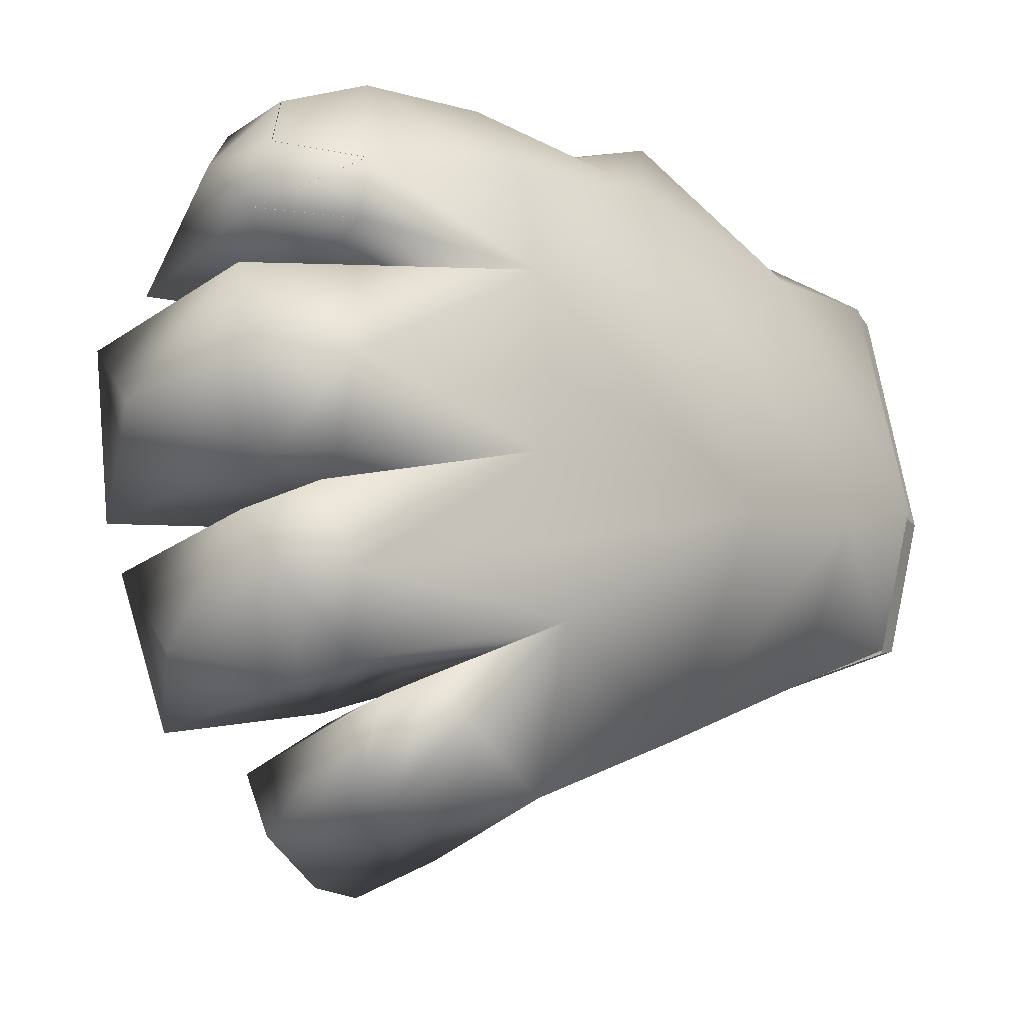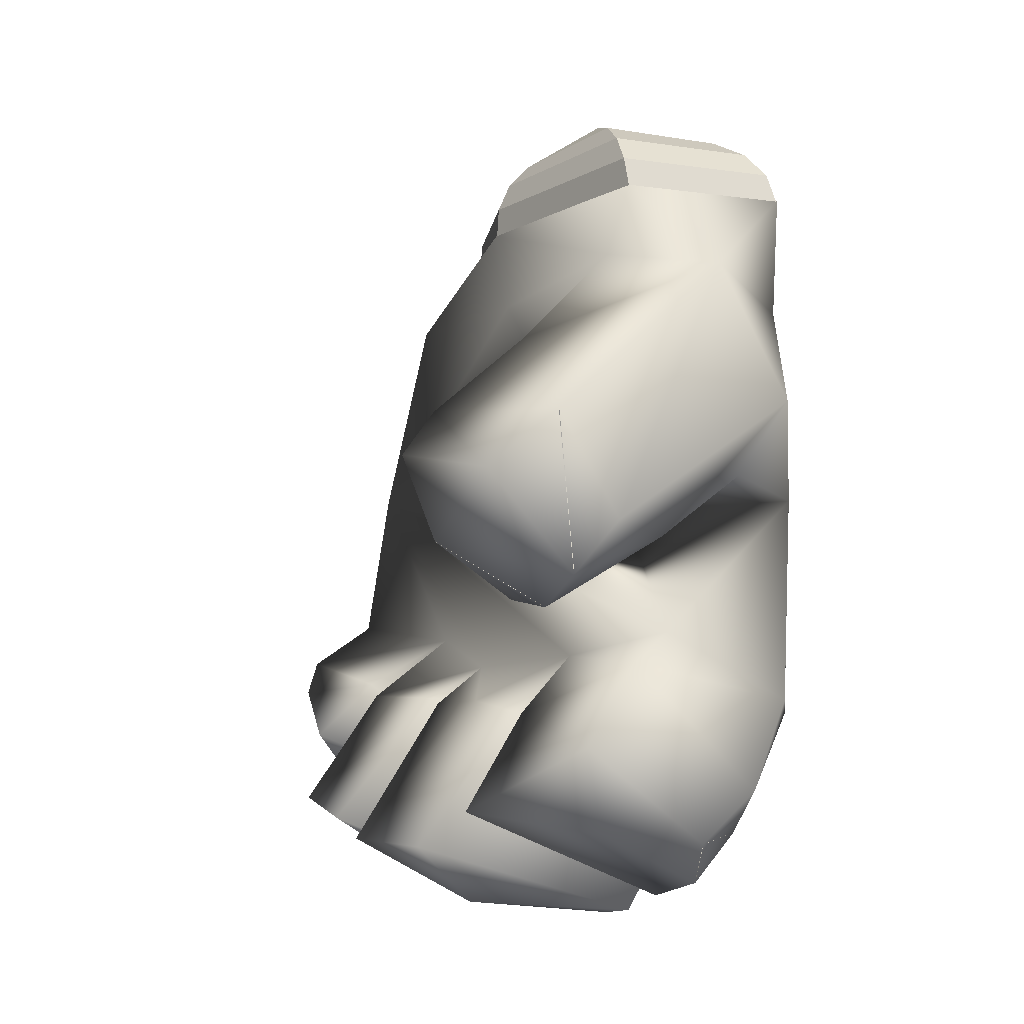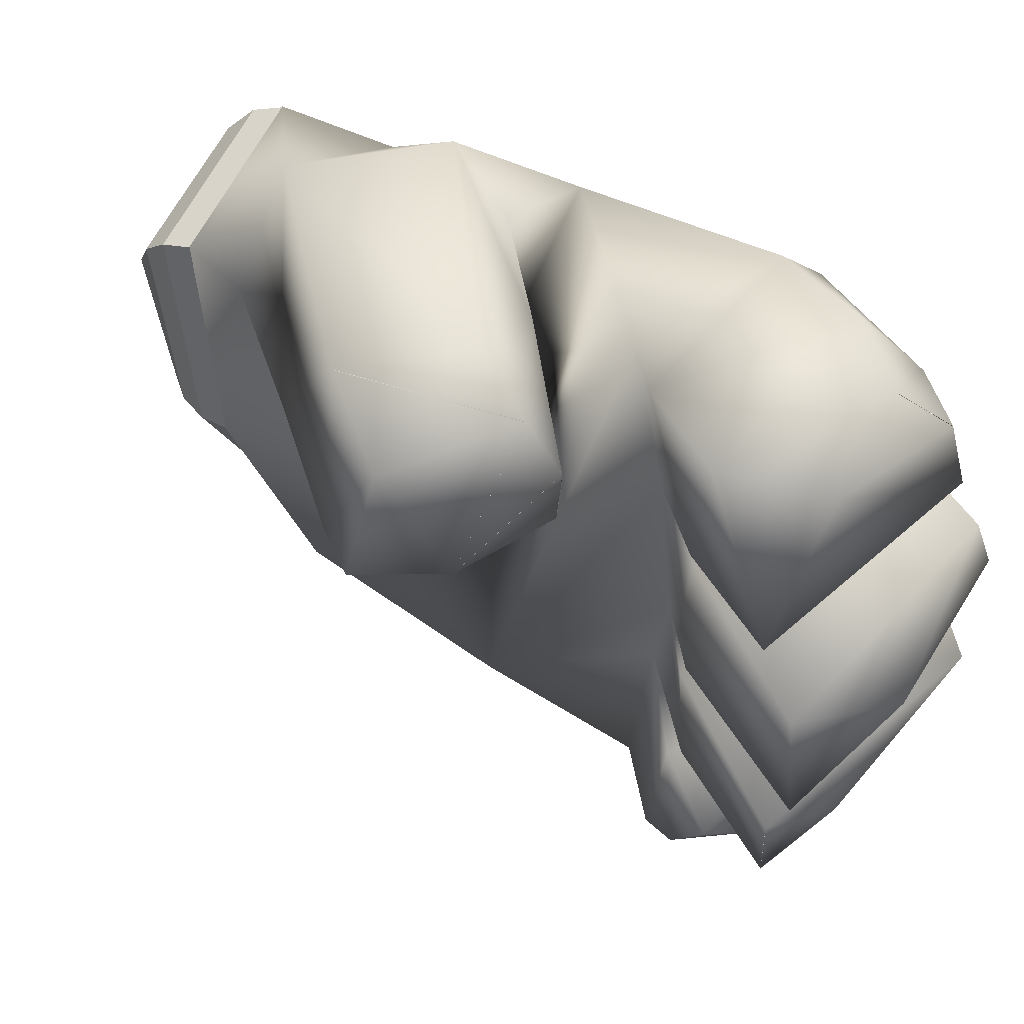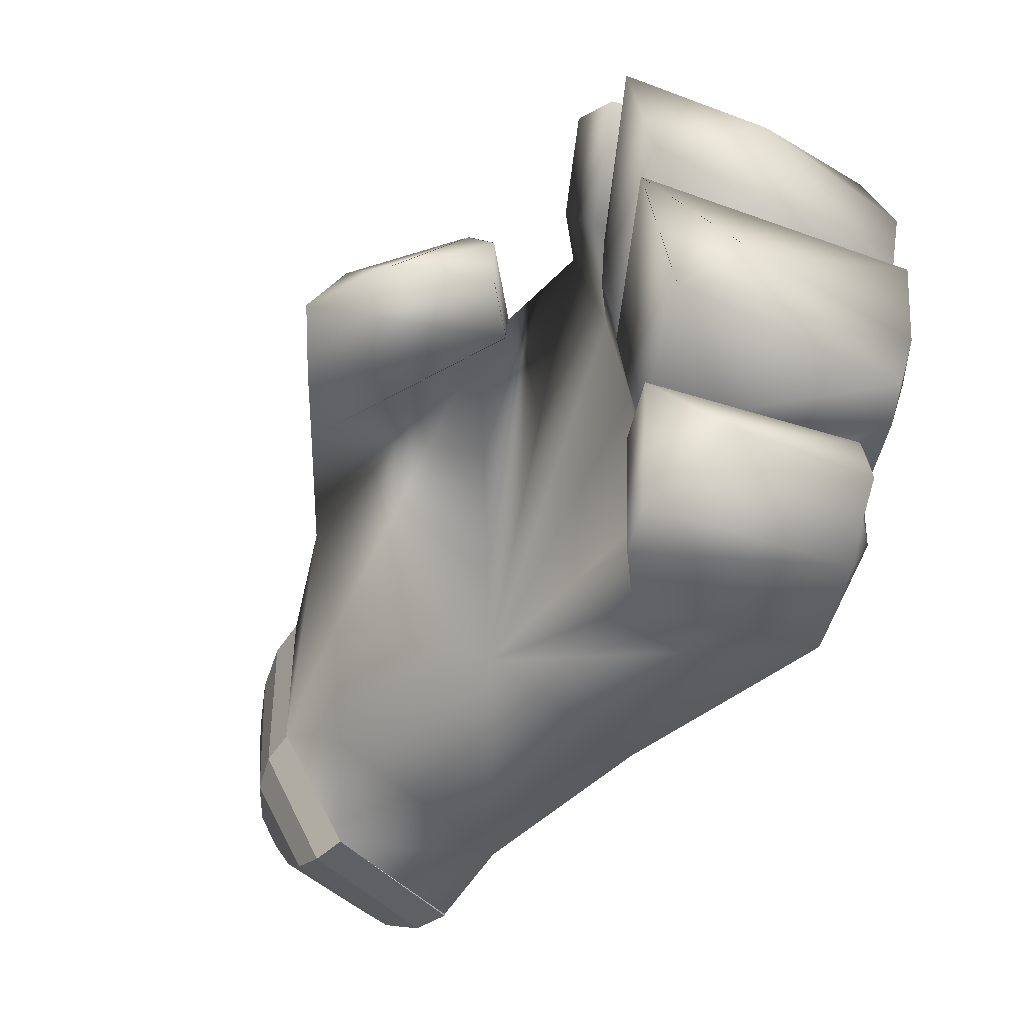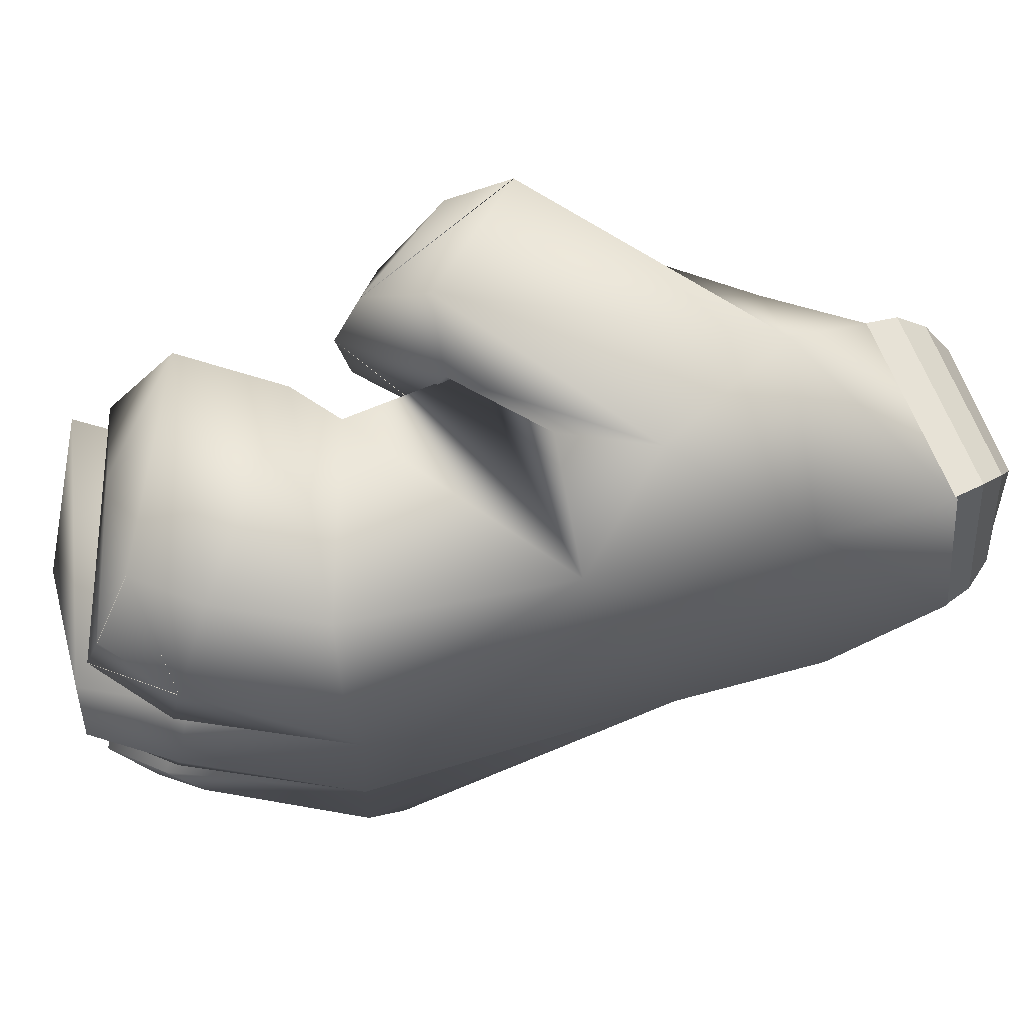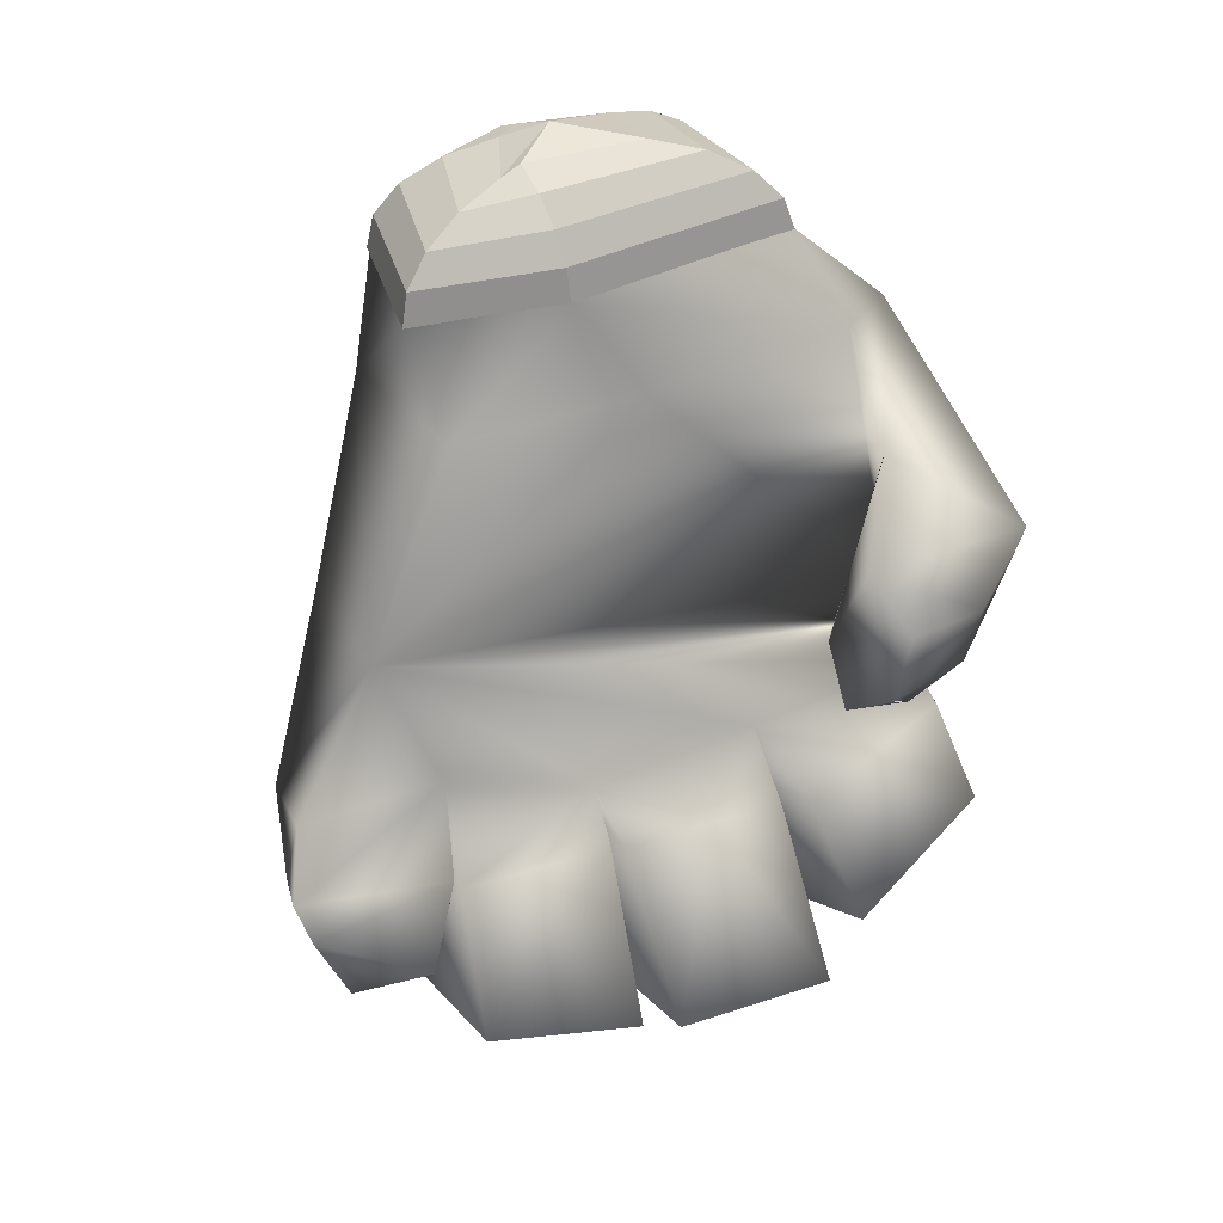
<metadata>
{"format":"obj","ext":"obj","renderer":"f3d","projection":"perspective","resolution":1024,"background":"white","views":[{"elev":-7.8,"azim":36.9,"up":"+Z"},{"elev":-3.3,"azim":-34.7,"up":"+Y"},{"elev":50.3,"azim":-64.8,"up":"+Z"},{"elev":-62.4,"azim":-45.0,"up":"+Z"},{"elev":74.7,"azim":67.8,"up":"+Z"},{"elev":29.4,"azim":-122.0,"up":"+Y"}]}
</metadata>
<code>
g default
v -0.00551 -0.2674 0.09699
v -0.02998 -0.2854 0.1024
v -0.03106 -0.2923 0.07936
v -0.003771 -0.2726 0.07564
v -0.04172 -0.2683 0.1217
v -0.1157 -0.1075 0.1311
v -0.08901 -0.1468 0.132
v -0.06833 -0.1416 0.1066
v -0.07235 -0.1598 0.07845
v -0.09462 -0.1755 0.07049
v -0.1007 -0.1669 0.1196
v -0.0979 -0.1787 0.09749
v -0.1271 -0.1536 0.06634
v -0.09573 -0.07463 0.08068
v -0.07815 -0.2799 -0.05769
v -0.1146 -0.2651 -0.02899
v -0.09733 -0.2608 -0.08317
v 0.04659 -0.006279 0.008042
v 0.02753 -0.008421 0.08841
v -0.04453 -0.0152 -0.01369
v -0.01892 -0.02201 -0.06428
v 0.03905 -0.01579 -0.04628
v 0.04769 -0.05373 -0.000676
v 0.02241 -0.05683 0.09122
v -0.03474 -0.04555 0.1247
v -0.0617 -0.04 0.08905
v -0.1283 -0.1273 0.103
v -0.0129 -0.09925 0.1389
v 0.0111 -0.1356 0.1124
v 0.04005 -0.1087 -0.003548
v 0.0184 -0.1298 -0.08431
v 0.02549 -0.05524 -0.06088
v -0.04828 -0.1281 -0.09707
v -0.04198 -0.1861 -0.1254
v -0.06935 -0.216 -0.1344
v -0.005387 -0.2529 -0.1075
v 0.007106 -0.2484 -0.06736
v 0.01522 -0.2411 -0.0819
v 0.02069 -0.2114 -0.1054
v 0.03426 -0.2253 -0.026
v -3.5e-05 -0.2778 -0.03567
v 0.03446 -0.2235 0.03119
v 0.02193 -0.2209 0.09699
v -0.01994 -0.3047 0.03224
v -0.08165 -0.297 0.02209
v -0.123 -0.2706 0.04778
v -0.02988 -0.3001 0.06001
v -0.08119 -0.2195 0.05388
v -0.009399 -0.2675 0.06238
v -0.057 -0.1974 0.05683
v -0.0787 -0.1993 0.1271
v -0.06251 -0.1878 0.1264
v -0.05474 -0.05039 0.009834
v -0.04847 -0.05299 -0.06428
v -0.0316 -0.1282 0.1318
v 0.003148 -0.2409 -0.1113
v -0.008853 -0.2625 -0.09626
v -0.004172 -0.2598 -0.0741
v -0.01424 -0.2639 -0.08042
v -0.03736 -0.1916 -0.06451
v -0.05368 -0.2028 -0.01121
v -0.1145 -0.2562 0.06831
v -0.08557 -0.2195 0.06414
v 0.02574 -0.2183 0.065
v -0.1148 -0.2725 -0.01276
v -0.004422 -0.281 0.000826
v -0.02391 -0.3037 -0.01876
v -0.07466 -0.2159 -0.0175
v -0.006101 -0.2871 -0.009135
v 0.03006 -0.2231 0.00458
v -0.07885 -0.2638 0.107
v -0.1023 -0.2297 0.1294
v -0.01294 -0.2919 -0.04149
v -0.01589 -0.285 -0.06983
v -0.06731 -0.2165 -0.0757
v -0.004395 -0.2717 -0.06412
v 0.03302 -0.2118 -0.04927
v 0.000873 -0.2788 0.03174
v -0.01847 -0.2955 -0.000746
v -0.02185 -0.2486 0.1284
v -0.002276 -0.2144 0.1241
v -0.06389 -0.1522 0.1249
v -0.06809 -0.2113 -0.07846
v -0.06263 -0.2028 -0.1379
v -0.07979 -0.2158 0.02322
v -0.07542 -0.218 -0.01201
v -0.06104 -0.2495 -0.1174
v -0.08472 -0.234 -0.0963
v -0.1398 -0.1209 0.06267
v -0.1215 -0.1027 0.05643
v -0.04229 -0.007903 0.07772
v -0.09591 -0.07463 0.08068
v -0.0685 -0.1416 0.1066
v -0.07252 -0.1598 0.07845
v -0.09807 -0.1787 0.09749
v -0.1009 -0.1669 0.1196
v -0.08918 -0.1468 0.132
v -0.1159 -0.1075 0.1311
v -0.1272 -0.1536 0.06634
v -0.09479 -0.1755 0.07049
v -0.04189 -0.2683 0.1217
v -0.005683 -0.2674 0.09699
v -0.03015 -0.2854 0.1024
v -0.03124 -0.2923 0.07936
v -0.003944 -0.2726 0.07564
v -0.0975 -0.2608 -0.08317
v -0.07832 -0.2799 -0.05769
v -0.1148 -0.2651 -0.02899
v 0.03877 -0.016 -0.04769
v -0.01911 -0.0223 -0.06454
v -0.04404 -0.0156 -0.01381
v -0.04255 -0.008547 0.07814
v 0.02669 -0.009235 0.08891
v 0.0462 -0.007468 0.004805
v 0.03648 -0.003506 -0.04587
v -0.01909 -0.009672 -0.06251
v -0.0424 -0.003127 -0.01491
v -0.0416 0.003632 0.07371
v 0.02533 0.00281 0.08428
v 0.04321 0.004735 0.003297
v 0.03118 0.008081 -0.03799
v -0.01769 0.002306 -0.05403
v -0.0363 0.008393 -0.01549
v -0.0375 0.0143 0.06347
v 0.02271 0.01309 0.07345
v 0.0359 0.01547 0.001525
v 0.02337 0.01763 -0.0248
v -0.01504 0.01246 -0.03992
v -0.02633 0.01783 -0.0155
v -0.03066 0.02242 0.04843
v 0.01911 0.0206 0.05747
v 0.02497 0.0237 -0.000336
v 0.01384 0.0242 -0.007618
v -0.01141 0.0198 -0.02156
v -0.01347 0.02427 -0.01492
v -0.02174 0.0272 0.03004
v 0.01486 0.02461 0.03792
v 0.01149 0.0286 -0.002105
v -2.4e-05 0.03166 0.004321
g polySurface43
f 1 5 2
f 3 4 1
f 7 6 11
f 10 9 12
f 11 13 12
f 9 14 8
f 15 16 17
f 22 18 23
f 23 18 24
f 18 19 24
f 24 19 25
f 19 91 25
f 25 91 26
f 26 92 25
f 25 92 98
f 92 90 98
f 98 90 27
f 90 89 27
f 98 97 25
f 97 28 25
f 25 28 24
f 28 29 24
f 24 29 23
f 29 30 23
f 23 30 31
f 31 32 23
f 23 32 22
f 32 21 22
f 21 32 54
f 54 32 33
f 32 31 33
f 31 39 33
f 33 39 34
f 39 56 34
f 34 56 84
f 84 56 35
f 56 36 35
f 37 38 77
f 38 39 77
f 77 39 31
f 31 30 77
f 30 40 77
f 40 41 77
f 77 41 76
f 41 73 76
f 76 73 74
f 73 41 67
f 67 41 69
f 69 41 70
f 41 40 70
f 40 30 70
f 70 30 42
f 42 30 64
f 30 29 64
f 64 29 43
f 29 81 43
f 81 80 43
f 43 80 102
f 80 101 102
f 103 104 102
f 105 64 102
f 102 64 43
f 44 47 45
f 47 46 45
f 45 46 65
f 65 79 45
f 45 79 44
f 46 47 48
f 47 49 48
f 48 49 50
f 49 64 50
f 62 72 63
f 72 51 63
f 63 51 50
f 51 52 50
f 50 52 33
f 52 93 33
f 93 53 33
f 33 53 54
f 53 20 54
f 54 20 21
f 29 28 55
f 55 28 82
f 28 97 82
f 82 97 96
f 96 98 27
f 39 38 56
f 56 38 36
f 38 37 36
f 36 37 57
f 37 58 57
f 57 58 59
f 60 75 61
f 61 75 68
f 75 106 68
f 68 106 108
f 62 63 104
f 104 63 105
f 63 50 105
f 105 50 64
f 65 86 79
f 79 86 66
f 66 86 70
f 86 61 70
f 108 67 68
f 67 69 68
f 69 70 68
f 68 70 61
f 103 71 104
f 104 71 62
f 71 72 62
f 72 71 101
f 71 103 101
f 73 67 107
f 67 108 107
f 106 74 107
f 107 74 73
f 106 75 74
f 74 75 76
f 75 60 76
f 76 60 77
f 47 44 49
f 49 44 78
f 44 79 78
f 78 79 66
f 66 70 78
f 70 42 78
f 42 64 78
f 78 64 49
f 101 80 72
f 72 80 51
f 80 81 51
f 51 81 52
f 81 29 52
f 52 29 93
f 29 55 93
f 55 82 93
f 93 82 94
f 94 82 95
f 95 82 96
f 88 83 35
f 35 83 84
f 83 60 84
f 84 60 34
f 34 60 33
f 60 61 33
f 33 61 50
f 61 85 50
f 50 85 48
f 85 46 48
f 46 85 65
f 65 85 86
f 85 61 86
f 36 57 87
f 57 59 87
f 87 59 88
f 88 35 87
f 87 35 36
f 59 58 88
f 88 58 83
f 83 58 60
f 58 37 60
f 60 37 77
f 89 99 27
f 27 99 96
f 99 100 95
f 100 99 94
f 99 89 94
f 94 89 90
f 90 92 94
f 92 26 93
f 93 26 53
f 53 26 20
f 26 91 20
f 109 110 116 115
f 110 111 117 116
f 111 112 118 117
f 112 113 119 118
f 113 114 120 119
f 114 109 115 120
f 115 116 122 121
f 116 117 123 122
f 117 118 124 123
f 118 119 125 124
f 119 120 126 125
f 120 115 121 126
f 121 122 128 127
f 122 123 129 128
f 123 124 130 129
f 124 125 131 130
f 125 126 132 131
f 126 121 127 132
f 127 128 134 133
f 128 129 135 134
f 129 130 136 135
f 130 131 137 136
f 131 132 138 137
f 132 127 133 138
f 133 134 139
f 134 135 139
f 135 136 139
f 136 137 139
f 137 138 139
f 138 133 139

</code>
